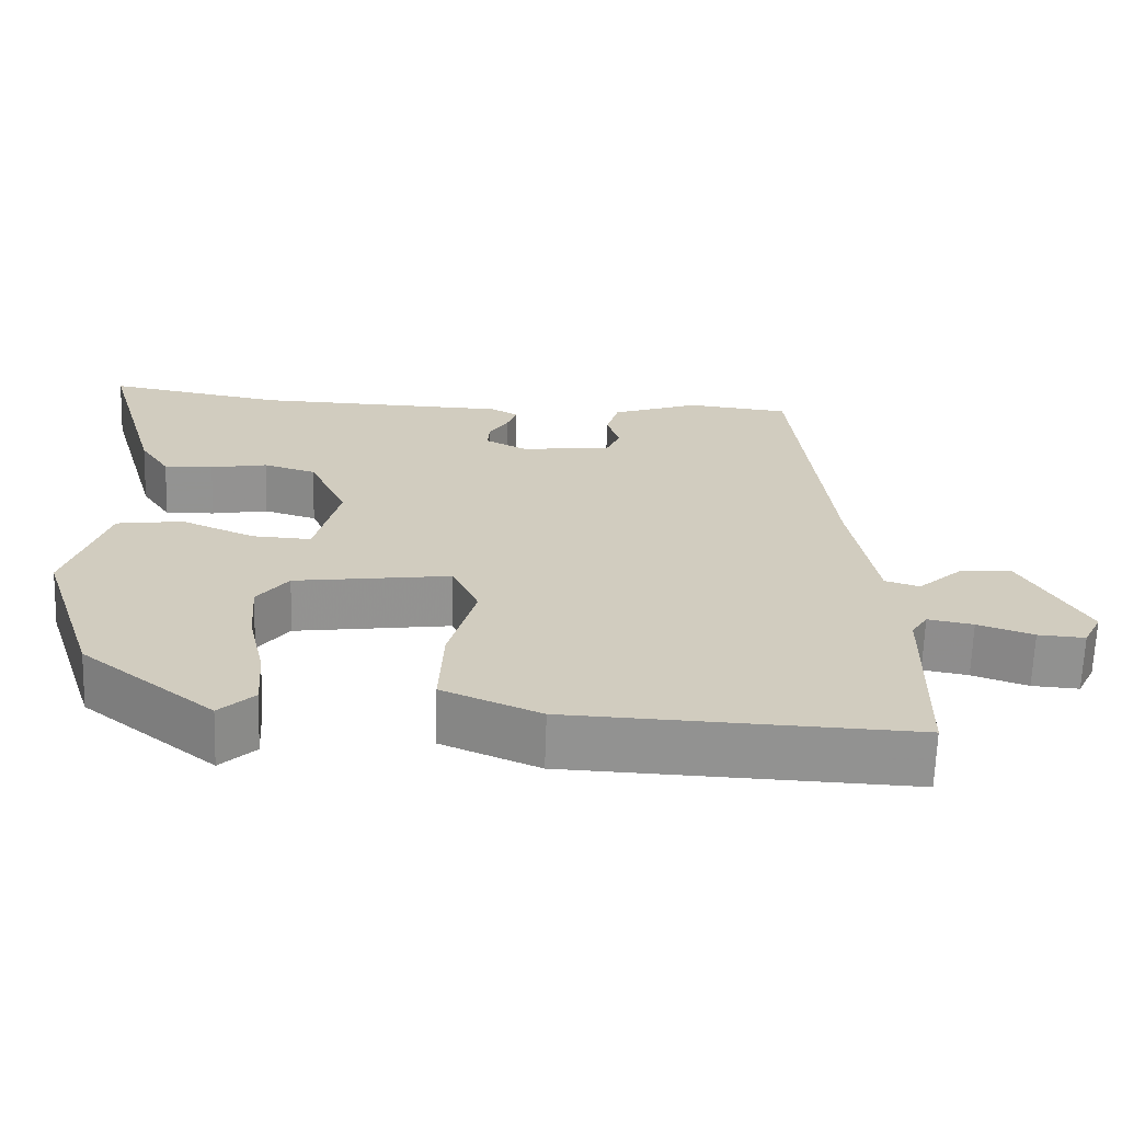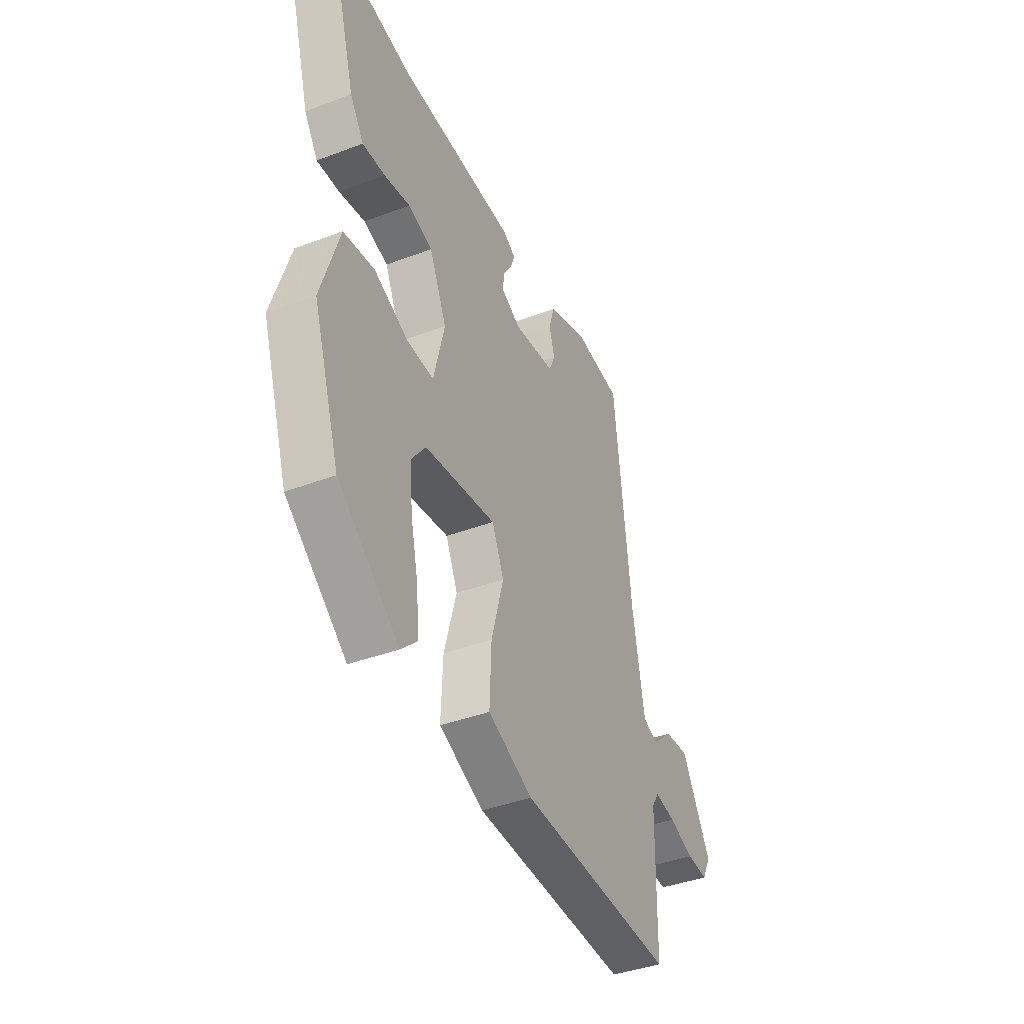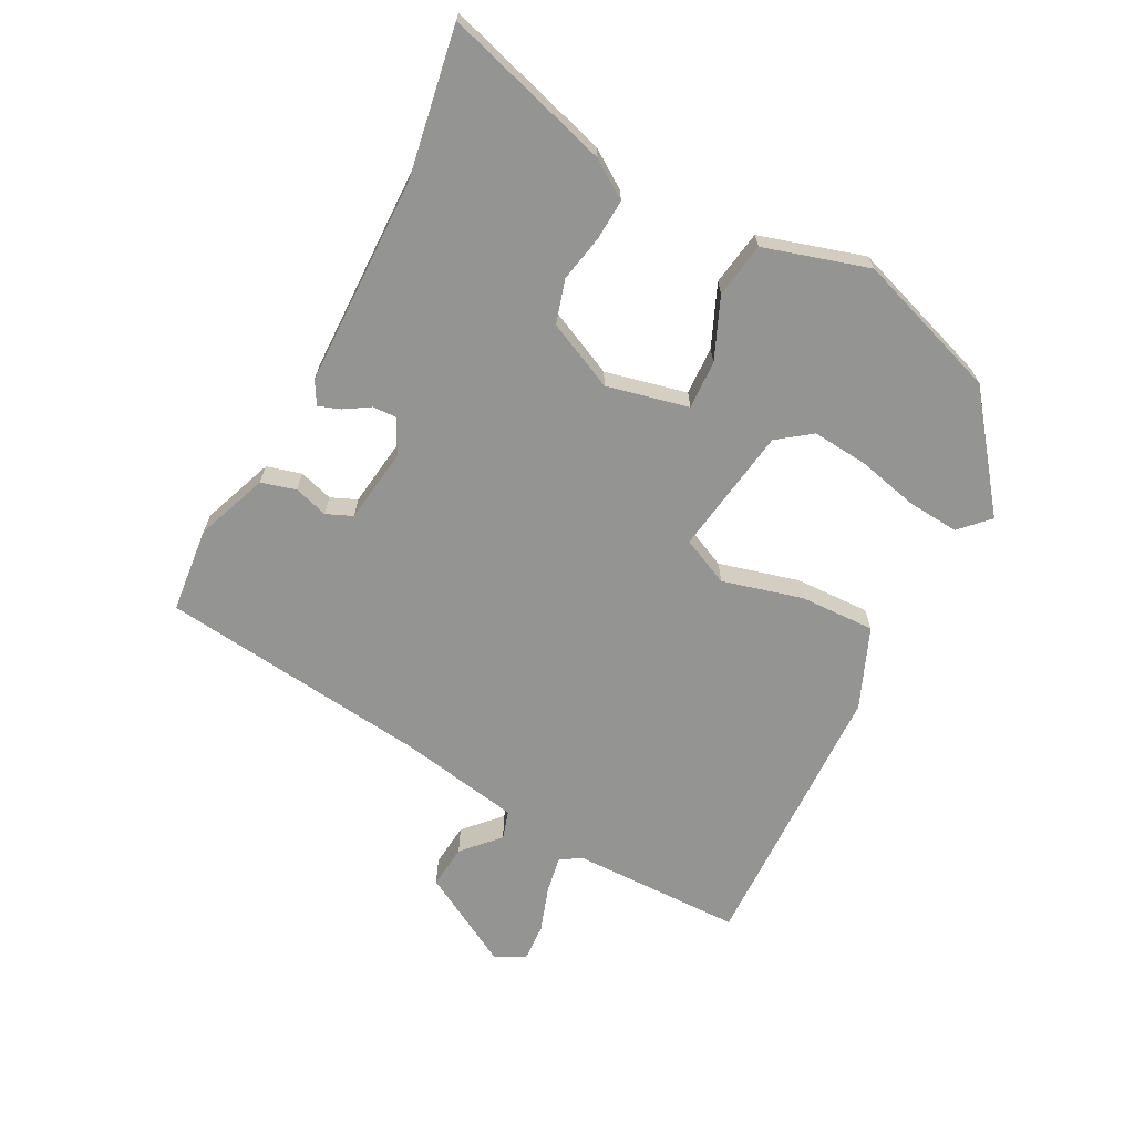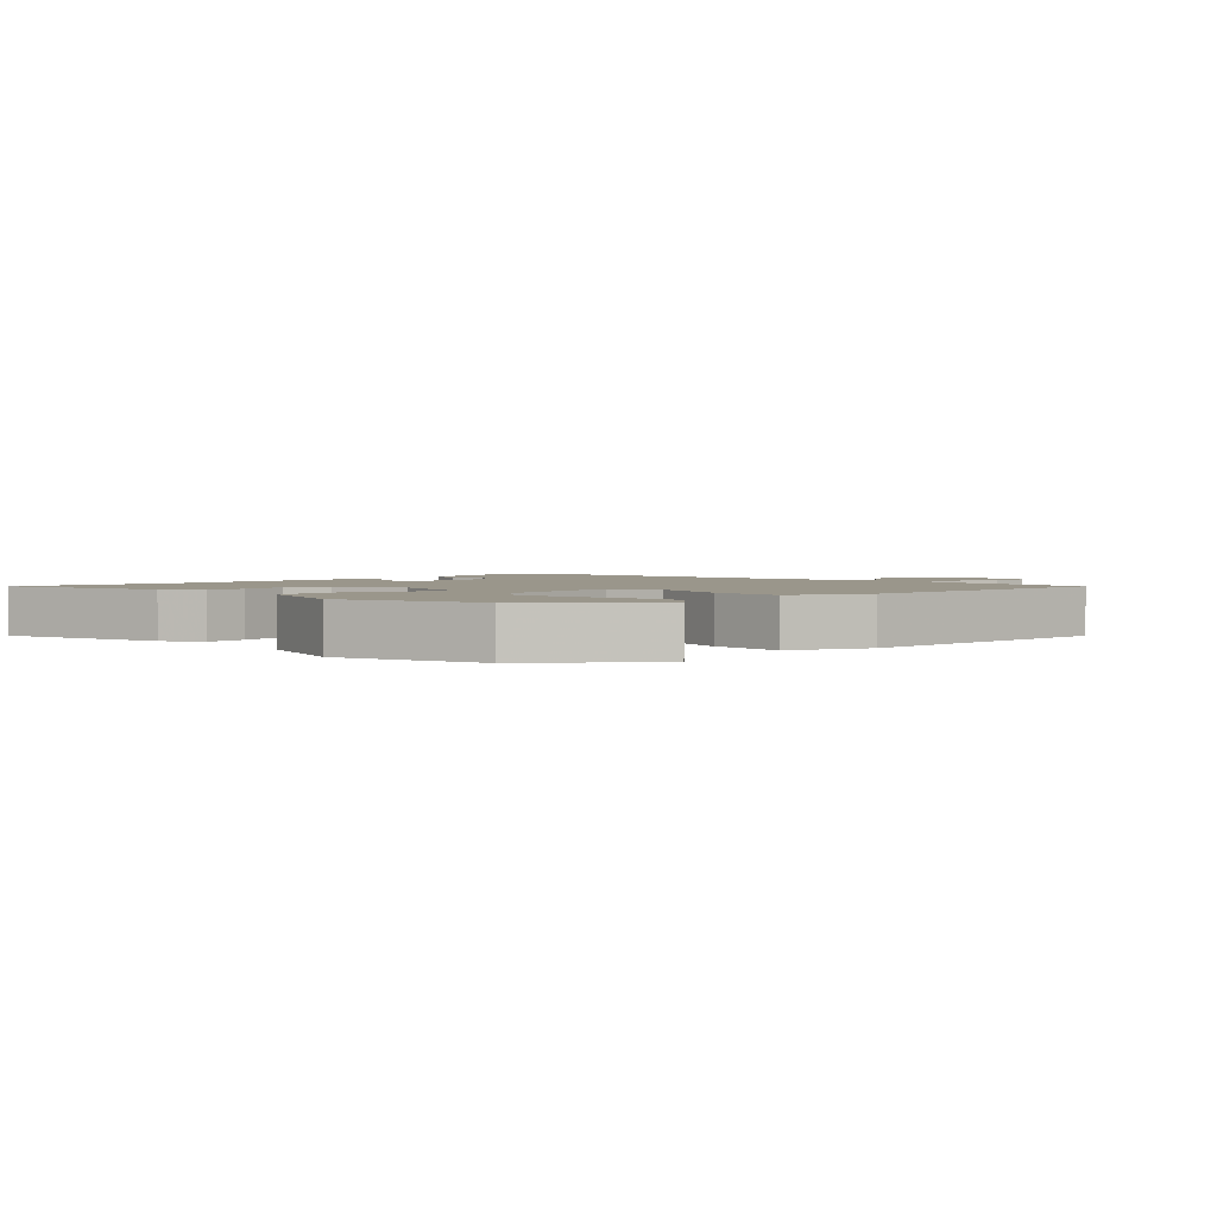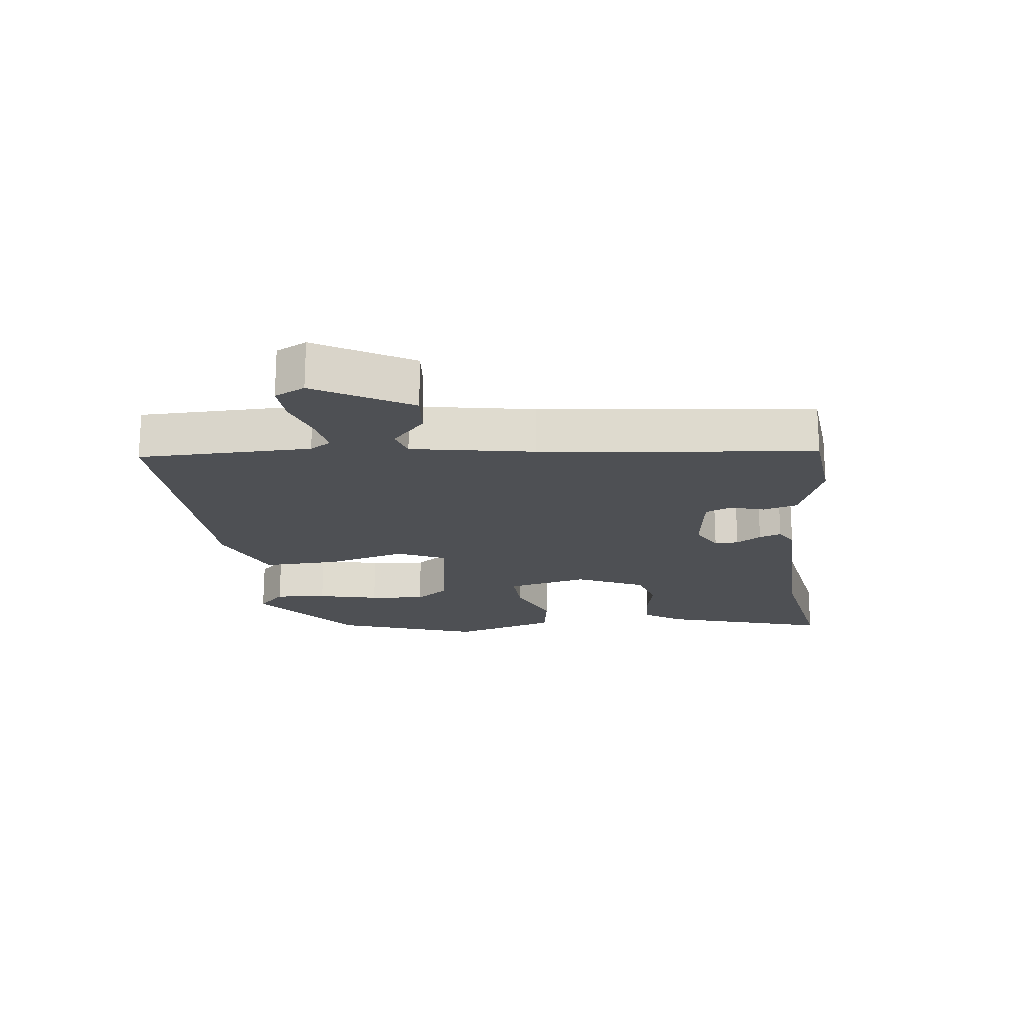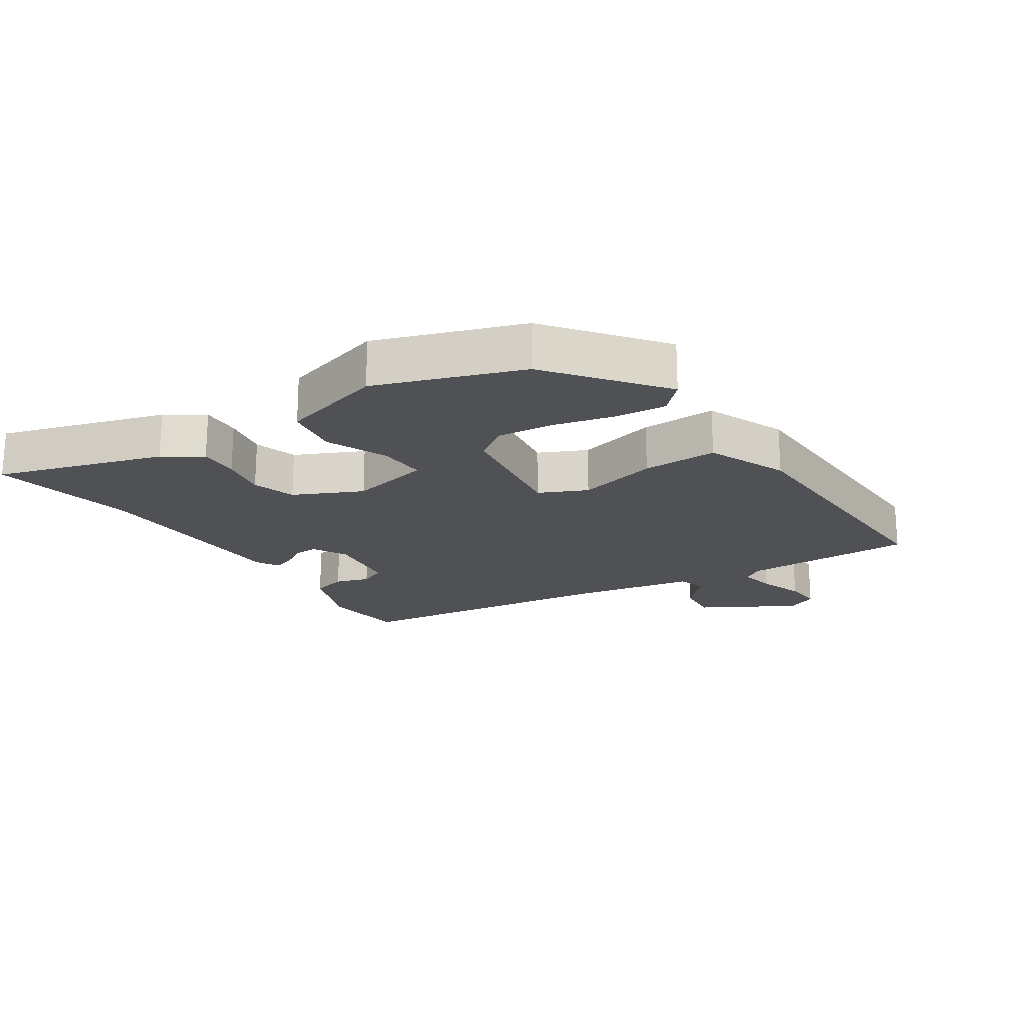
<metadata>
{"format":"obj","ext":"obj","renderer":"f3d","projection":"perspective","resolution":1024,"background":"white","views":[{"elev":-66.4,"azim":178.1,"up":"+Z"},{"elev":-40.6,"azim":114.8,"up":"+Z"},{"elev":-67.0,"azim":61.9,"up":"+Y"},{"elev":2.4,"azim":135.9,"up":"+Y"},{"elev":-18.9,"azim":-83.6,"up":"+Y"},{"elev":-19.6,"azim":122.7,"up":"+Y"}]}
</metadata>
<code>
v 0.465 0.07 -0.413
v 0.293 0.07 -0.549
v 0.248 0.07 -0.506
v 0.254 0.07 -0.424
v 0.276 0.07 -0.327
v 0.283 0.07 -0.239
v 0.243 0.07 -0.186
v 0.04 0.07 -0.157
v 0.006 0.07 -0.233
v 0.041 0.07 -0.36
v 0.046 0.07 -0.479
v -0.081 0.07 -0.533
v -0.524 0.07 -0.55
v -0.53 0.07 -0.278
v -0.551 0.07 -0.245
v -0.61 0.07 -0.256
v -0.682 0.07 -0.281
v -0.743 0.07 -0.285
v -0.767 0.07 -0.237
v -0.684 0.07 -0.087
v -0.614 0.07 -0.093
v -0.557 0.07 -0.145
v -0.512 0.07 -0.131
v -0.479 0.07 0.061
v -0.432 0.07 0.492
v -0.297 0.07 0.507
v -0.182 0.07 0.465
v -0.166 0.07 0.41
v -0.182 0.07 0.356
v -0.164 0.07 0.315
v -0.045 0.07 0.3
v 0.009 0.07 0.329
v 0.007 0.07 0.367
v -0.018 0.07 0.406
v -0.031 0.07 0.441
v 0.005 0.07 0.462
v 0.338 0.07 0.471
v 0.57 0.07 0.513
v 0.494 0.07 0.249
v 0.455 0.07 0.189
v 0.391 0.07 0.192
v 0.317 0.07 0.206
v 0.248 0.07 0.185
v 0.199 0.07 0.077
v 0.23 0.07 -0.052
v 0.307 0.07 -0.048
v 0.403 0.07 -0.006
v 0.49 0.07 -0.019
v 0.541 0.07 -0.184
v 0.465 0 -0.413
v 0.293 0 -0.549
v 0.248 0 -0.506
v 0.254 0 -0.424
v 0.276 0 -0.327
v 0.283 0 -0.239
v 0.243 0 -0.186
v 0.04 0 -0.157
v 0.006 0 -0.233
v 0.041 0 -0.36
v 0.046 0 -0.479
v -0.081 0 -0.533
v -0.524 0 -0.55
v -0.53 0 -0.278
v -0.551 0 -0.245
v -0.61 0 -0.256
v -0.682 0 -0.281
v -0.743 0 -0.285
v -0.767 0 -0.237
v -0.684 0 -0.087
v -0.614 0 -0.093
v -0.557 0 -0.145
v -0.512 0 -0.131
v -0.479 0 0.061
v -0.432 0 0.492
v -0.297 0 0.507
v -0.182 0 0.465
v -0.166 0 0.41
v -0.182 0 0.356
v -0.164 0 0.315
v -0.045 0 0.3
v 0.009 0 0.329
v 0.007 0 0.367
v -0.018 0 0.406
v -0.031 0 0.441
v 0.005 0 0.462
v 0.338 0 0.471
v 0.57 0 0.513
v 0.494 0 0.249
v 0.455 0 0.189
v 0.391 0 0.192
v 0.317 0 0.206
v 0.248 0 0.185
v 0.199 0 0.077
v 0.23 0 -0.052
v 0.307 0 -0.048
v 0.403 0 -0.006
v 0.49 0 -0.019
v 0.541 0 -0.184
f 46 47 48 49
f 45 46 49 1
f 39 40 41 42
f 37 38 39 42
f 37 42 43
f 36 37 43 44
f 33 34 35 36
f 32 33 36 44
f 26 27 28 29
f 24 25 26 29
f 23 24 29 30
f 19 20 21 22
f 19 22 23
f 16 17 18 19
f 15 16 19 23
f 14 15 23 30
f 9 10 11 12
f 9 12 13 14
f 2 3 4 5
f 2 5 6
f 1 2 6
f 45 1 6 7
f 31 32 44 45
f 8 9 14 30
f 30 31 45
f 7 8 30 45
f 98 97 96 95
f 50 98 95 94
f 91 90 89 88
f 91 88 87 86
f 92 91 86
f 93 92 86 85
f 85 84 83 82
f 93 85 82 81
f 78 77 76 75
f 78 75 74 73
f 79 78 73 72
f 71 70 69 68
f 72 71 68
f 68 67 66 65
f 72 68 65 64
f 79 72 64 63
f 61 60 59 58
f 63 62 61 58
f 54 53 52 51
f 55 54 51
f 55 51 50
f 56 55 50 94
f 94 93 81 80
f 79 63 58 57
f 94 80 79
f 94 79 57 56
f 1 50 51 2
f 2 51 52 3
f 3 52 53 4
f 4 53 54 5
f 5 54 55 6
f 6 55 56 7
f 7 56 57 8
f 8 57 58 9
f 9 58 59 10
f 10 59 60 11
f 11 60 61 12
f 12 61 62 13
f 13 62 63 14
f 14 63 64 15
f 15 64 65 16
f 16 65 66 17
f 17 66 67 18
f 18 67 68 19
f 19 68 69 20
f 20 69 70 21
f 21 70 71 22
f 22 71 72 23
f 23 72 73 24
f 24 73 74 25
f 25 74 75 26
f 26 75 76 27
f 27 76 77 28
f 28 77 78 29
f 29 78 79 30
f 30 79 80 31
f 31 80 81 32
f 32 81 82 33
f 33 82 83 34
f 34 83 84 35
f 35 84 85 36
f 36 85 86 37
f 37 86 87 38
f 38 87 88 39
f 39 88 89 40
f 40 89 90 41
f 41 90 91 42
f 42 91 92 43
f 43 92 93 44
f 44 93 94 45
f 45 94 95 46
f 46 95 96 47
f 47 96 97 48
f 48 97 98 49
f 49 98 50 1

</code>
